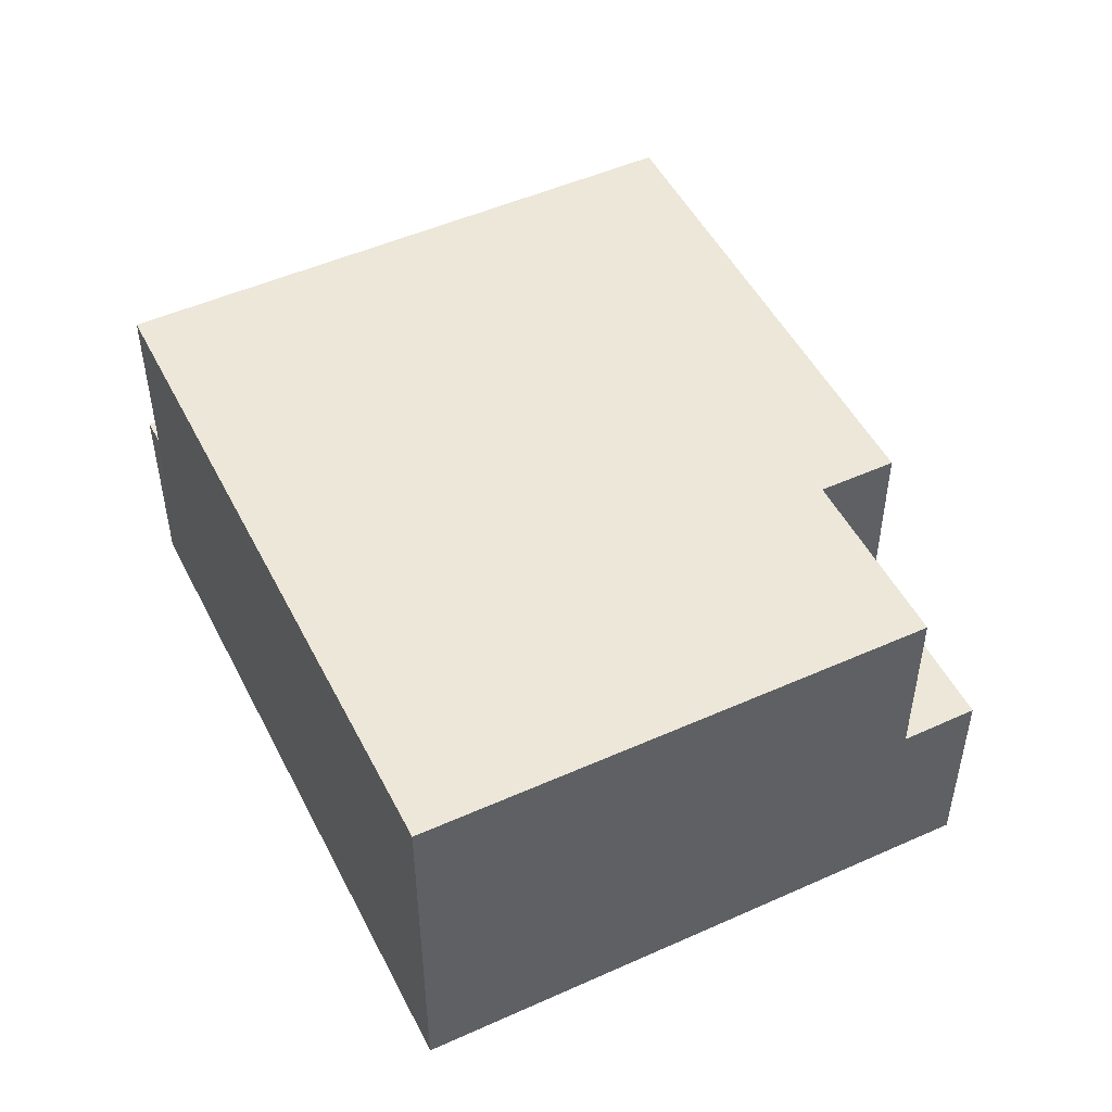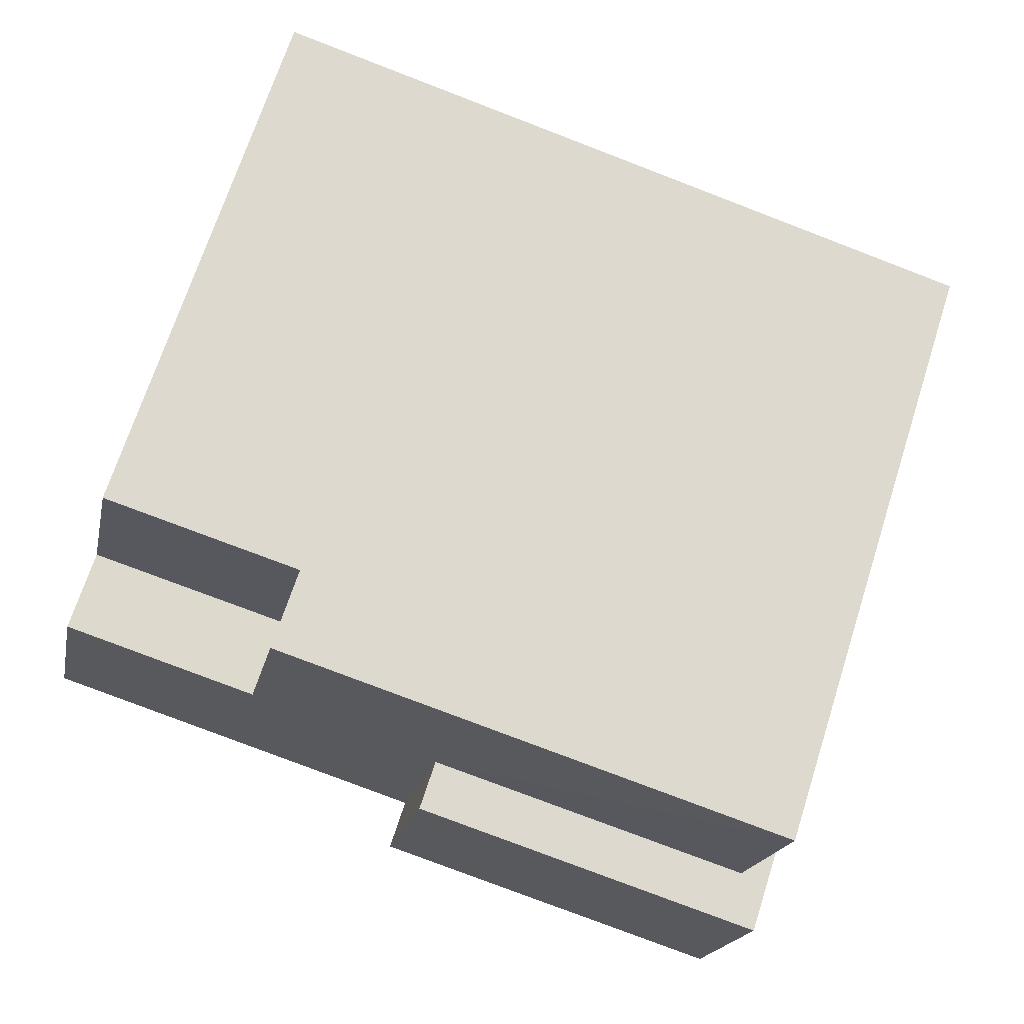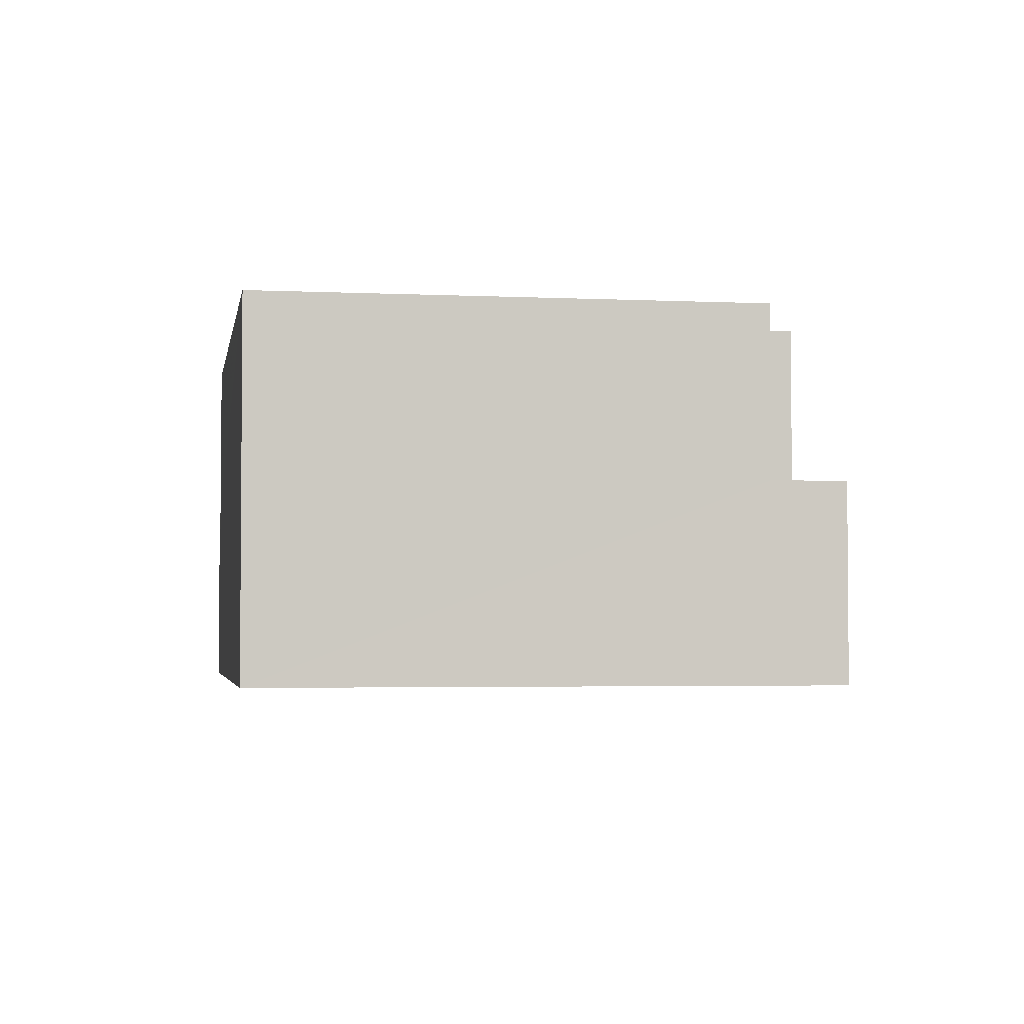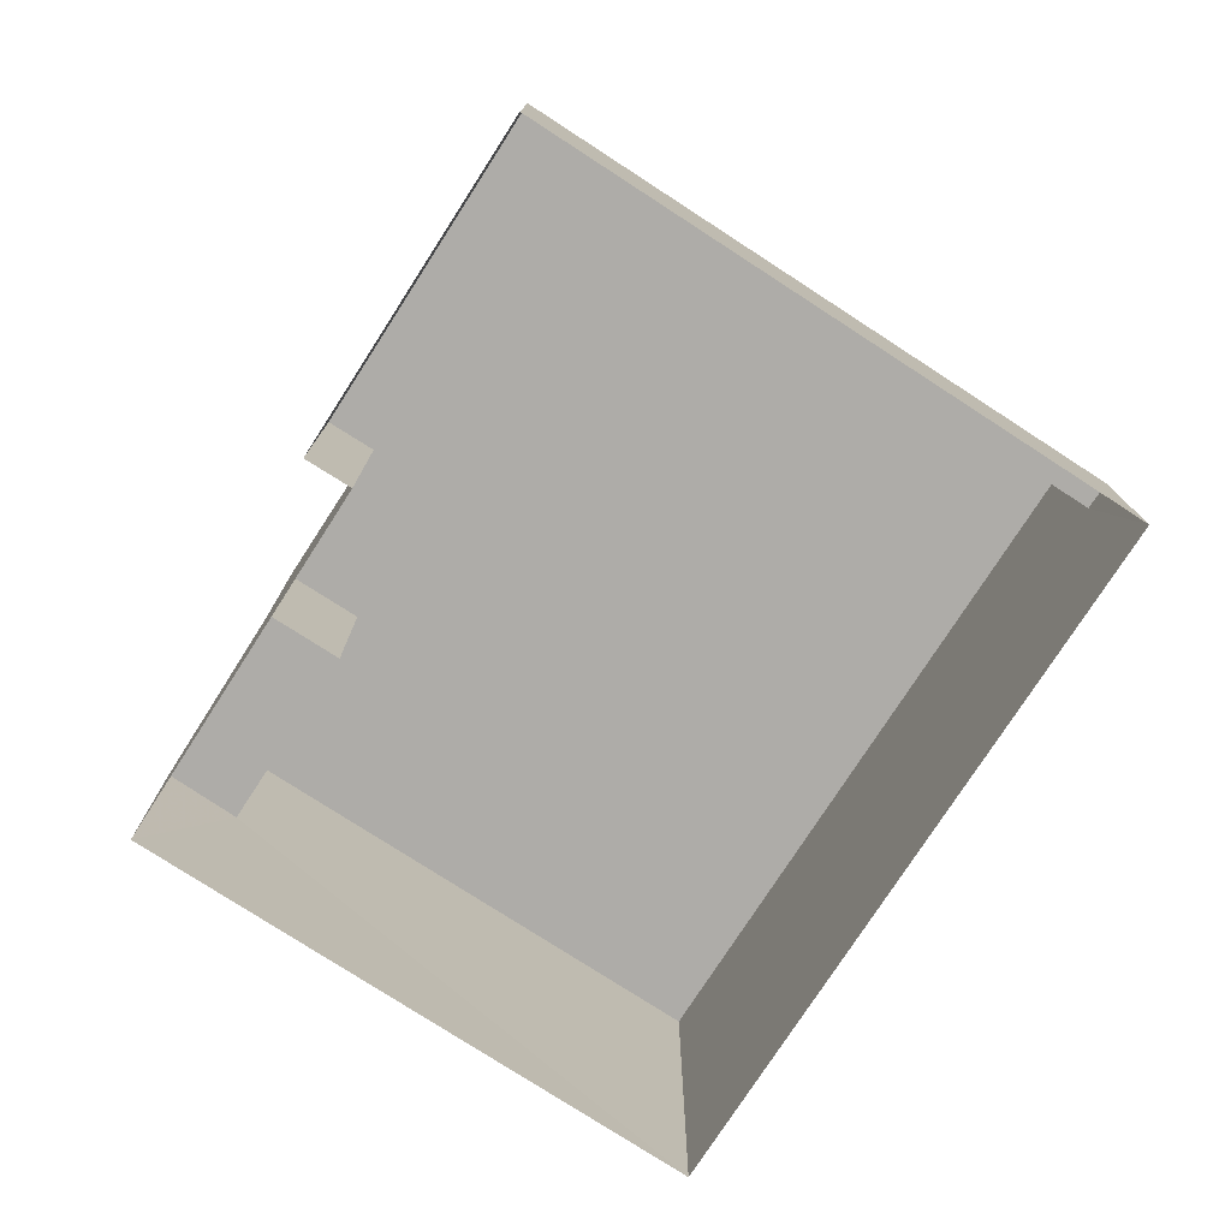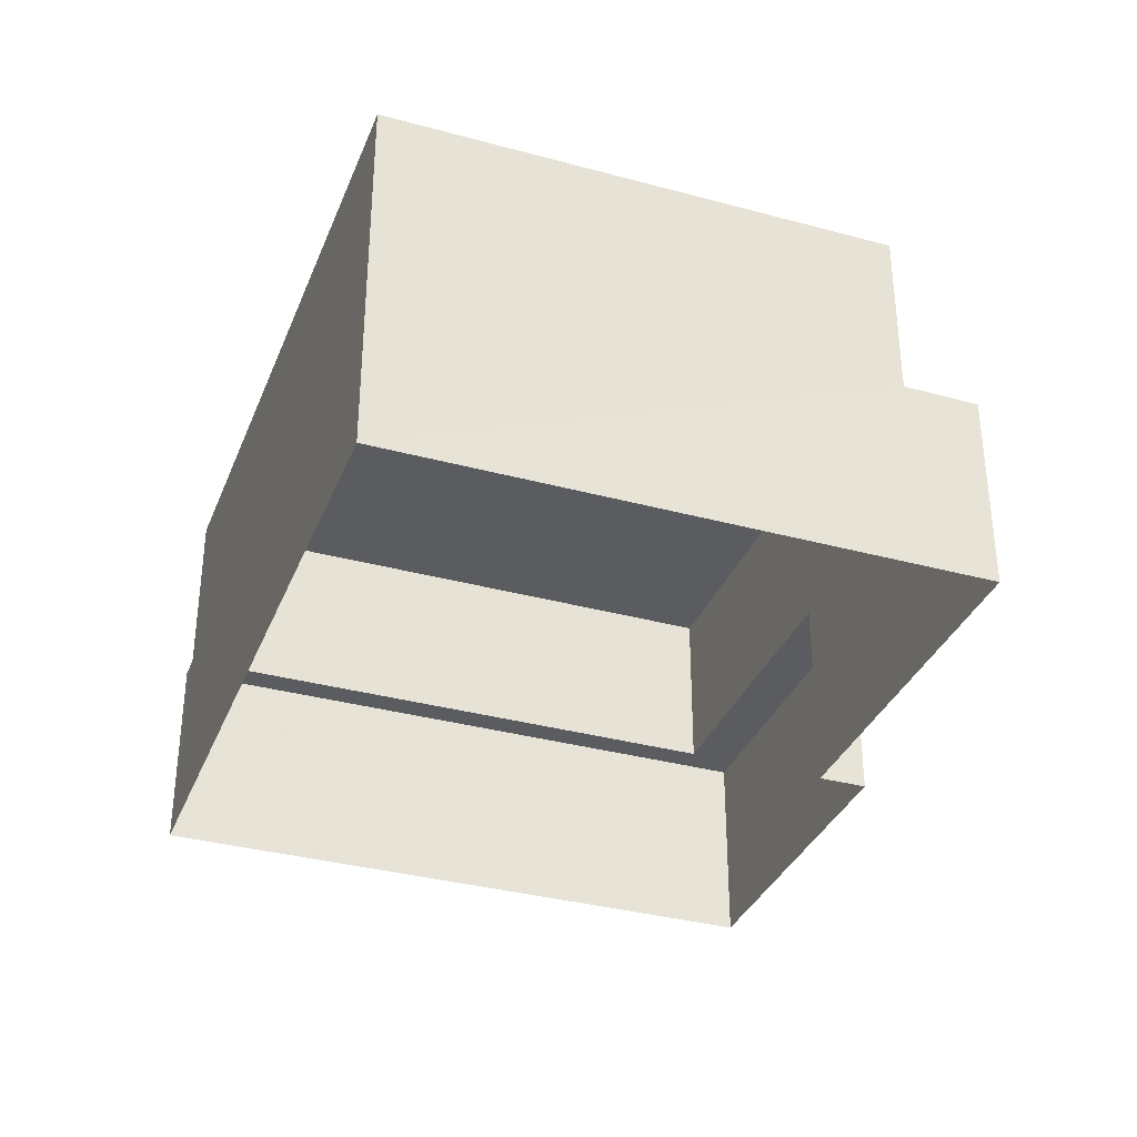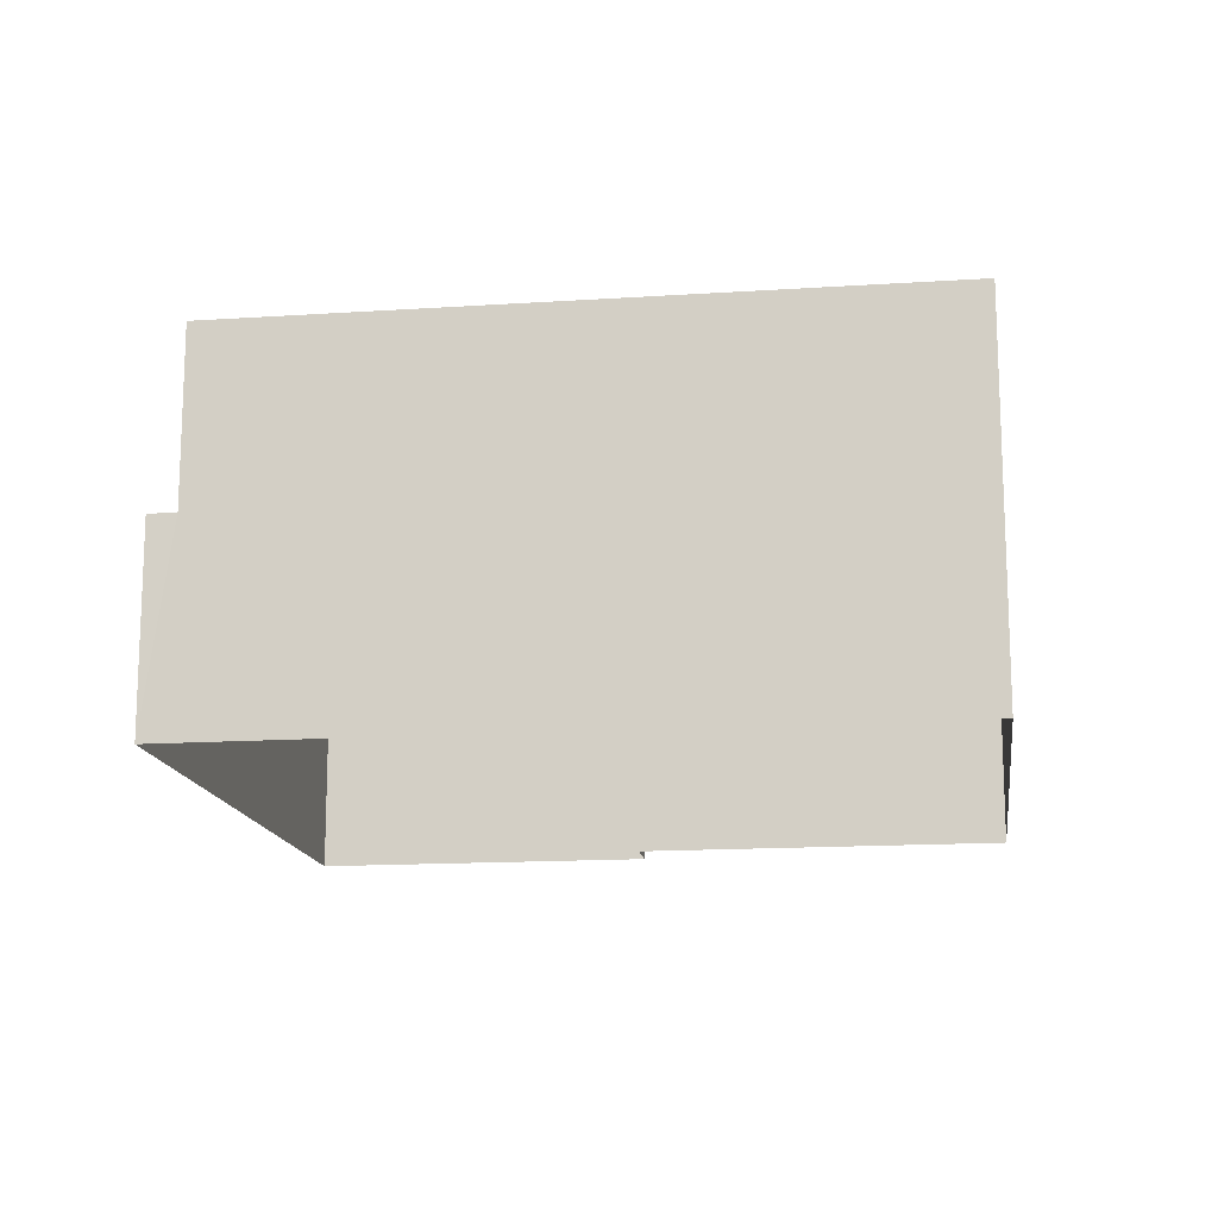
<metadata>
{"format":"obj","ext":"obj","renderer":"f3d","projection":"perspective","resolution":1024,"background":"white","views":[{"elev":49.7,"azim":-134.2,"up":"+Z"},{"elev":-18.4,"azim":-10.9,"up":"+Y"},{"elev":-3.1,"azim":-117.3,"up":"+Z"},{"elev":-76.9,"azim":39.1,"up":"+Z"},{"elev":-34.4,"azim":-128.0,"up":"+Z"},{"elev":-14.9,"azim":170.1,"up":"+Z"}]}
</metadata>
<code>
v -2.255e+05 -1.273e+05 13.58
v -2.255e+05 -1.273e+05 13.58
v -2.255e+05 -1.273e+05 13.58
v -2.255e+05 -1.273e+05 13.58
v -2.255e+05 -1.273e+05 13.58
v -2.255e+05 -1.273e+05 13.58
v -2.255e+05 -1.273e+05 20.59
v -2.255e+05 -1.273e+05 20.59
v -2.255e+05 -1.273e+05 20.59
v -2.255e+05 -1.273e+05 20.59
v -2.255e+05 -1.273e+05 20.59
v -2.255e+05 -1.273e+05 20.59
v -2.255e+05 -1.273e+05 17.33
v -2.255e+05 -1.273e+05 17.33
v -2.255e+05 -1.273e+05 17.33
v -2.255e+05 -1.273e+05 17.33
v -2.255e+05 -1.273e+05 17.33
v -2.255e+05 -1.273e+05 17.33
v -2.255e+05 -1.273e+05 17.33
v -2.255e+05 -1.273e+05 17.33
v -2.255e+05 -1.273e+05 17.33
v -2.255e+05 -1.273e+05 17.33
f 1 2 3
f 1 3 4
f 3 5 4
f 3 6 5
f 7 8 9
f 7 9 10
f 9 11 10
f 9 12 11
f 13 14 15
f 15 14 16
f 13 17 14
f 16 14 18
f 19 20 21
f 19 22 20
f 16 2 1
f 15 16 1
f 6 20 5
f 5 20 7
f 6 21 20
f 7 20 8
f 21 6 19
f 6 3 19
f 19 18 12
f 12 18 11
f 11 18 14
f 19 3 18
f 18 3 2
f 16 18 2
f 22 12 9
f 22 19 12
f 20 9 8
f 20 22 9
f 13 4 17
f 4 5 17
f 17 7 10
f 17 5 7
f 15 1 4
f 13 15 4
f 17 10 11
f 14 17 11

</code>
